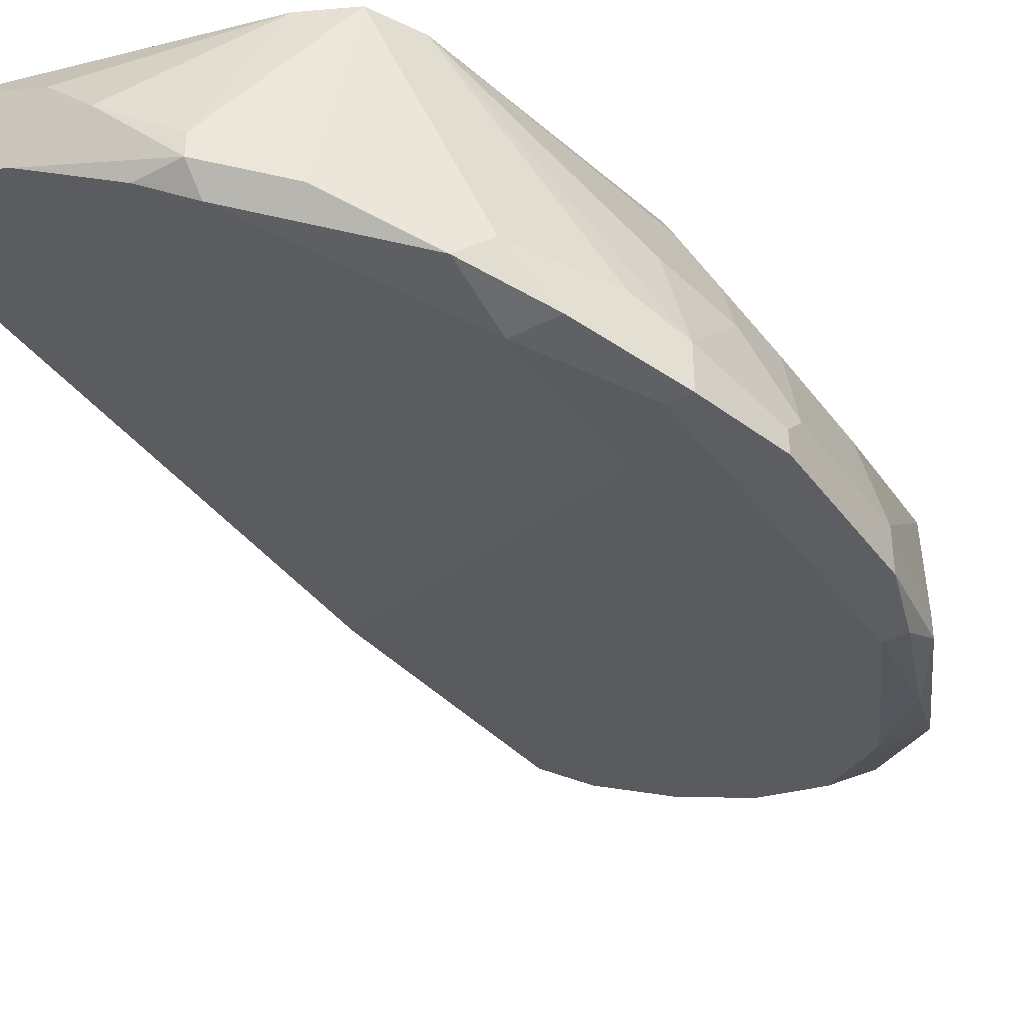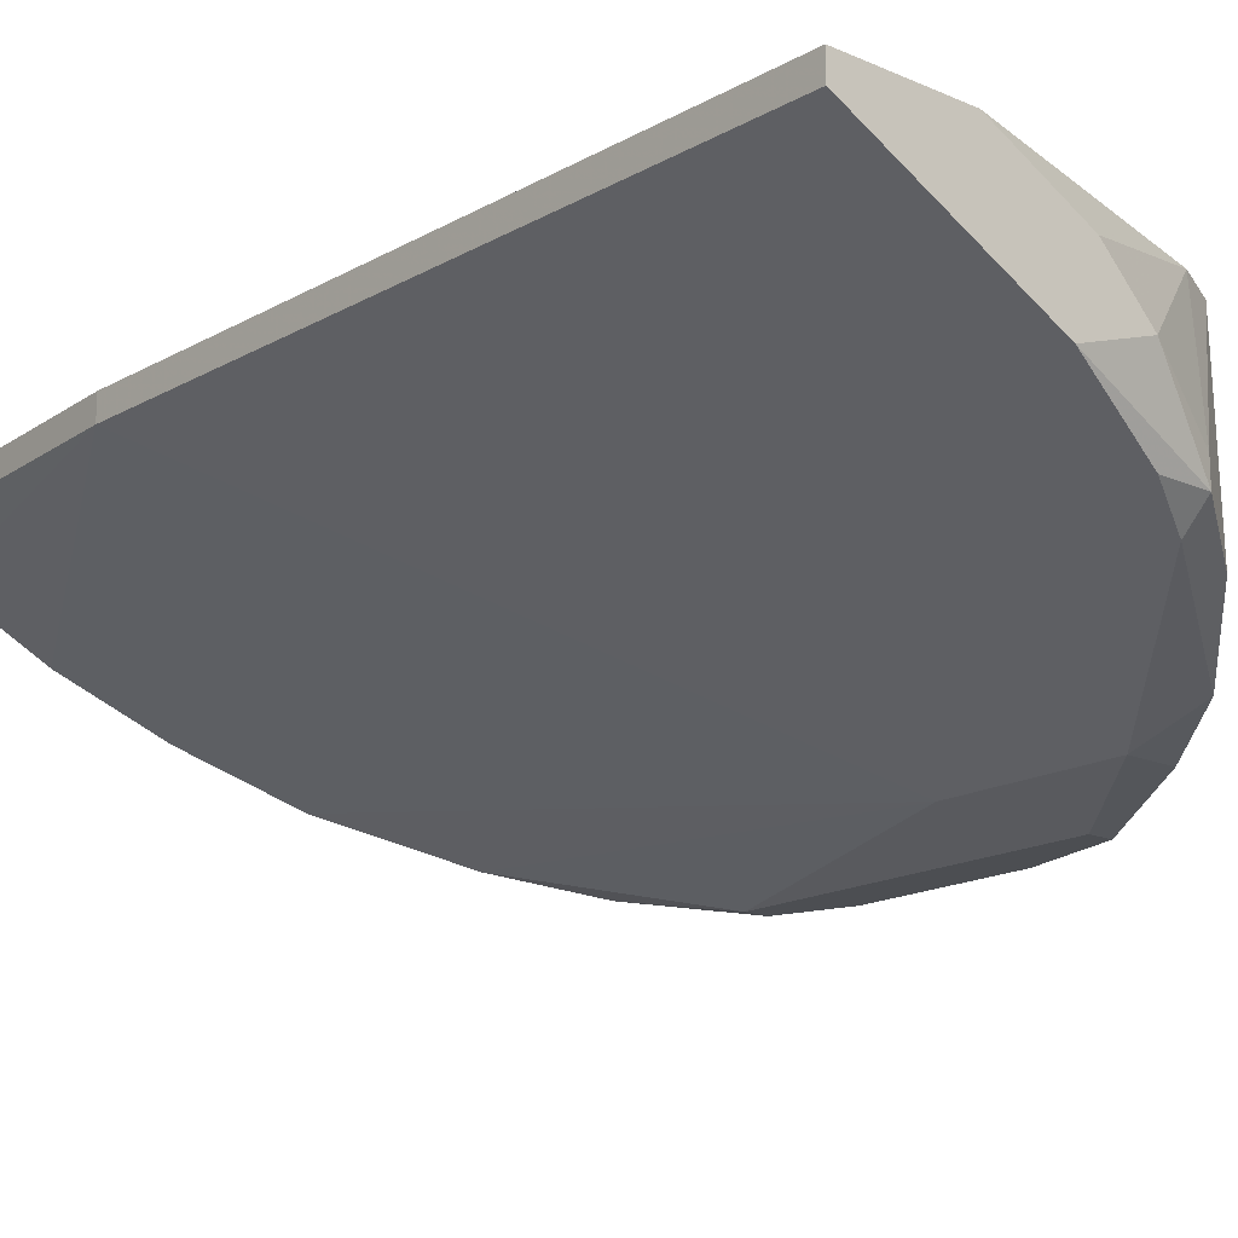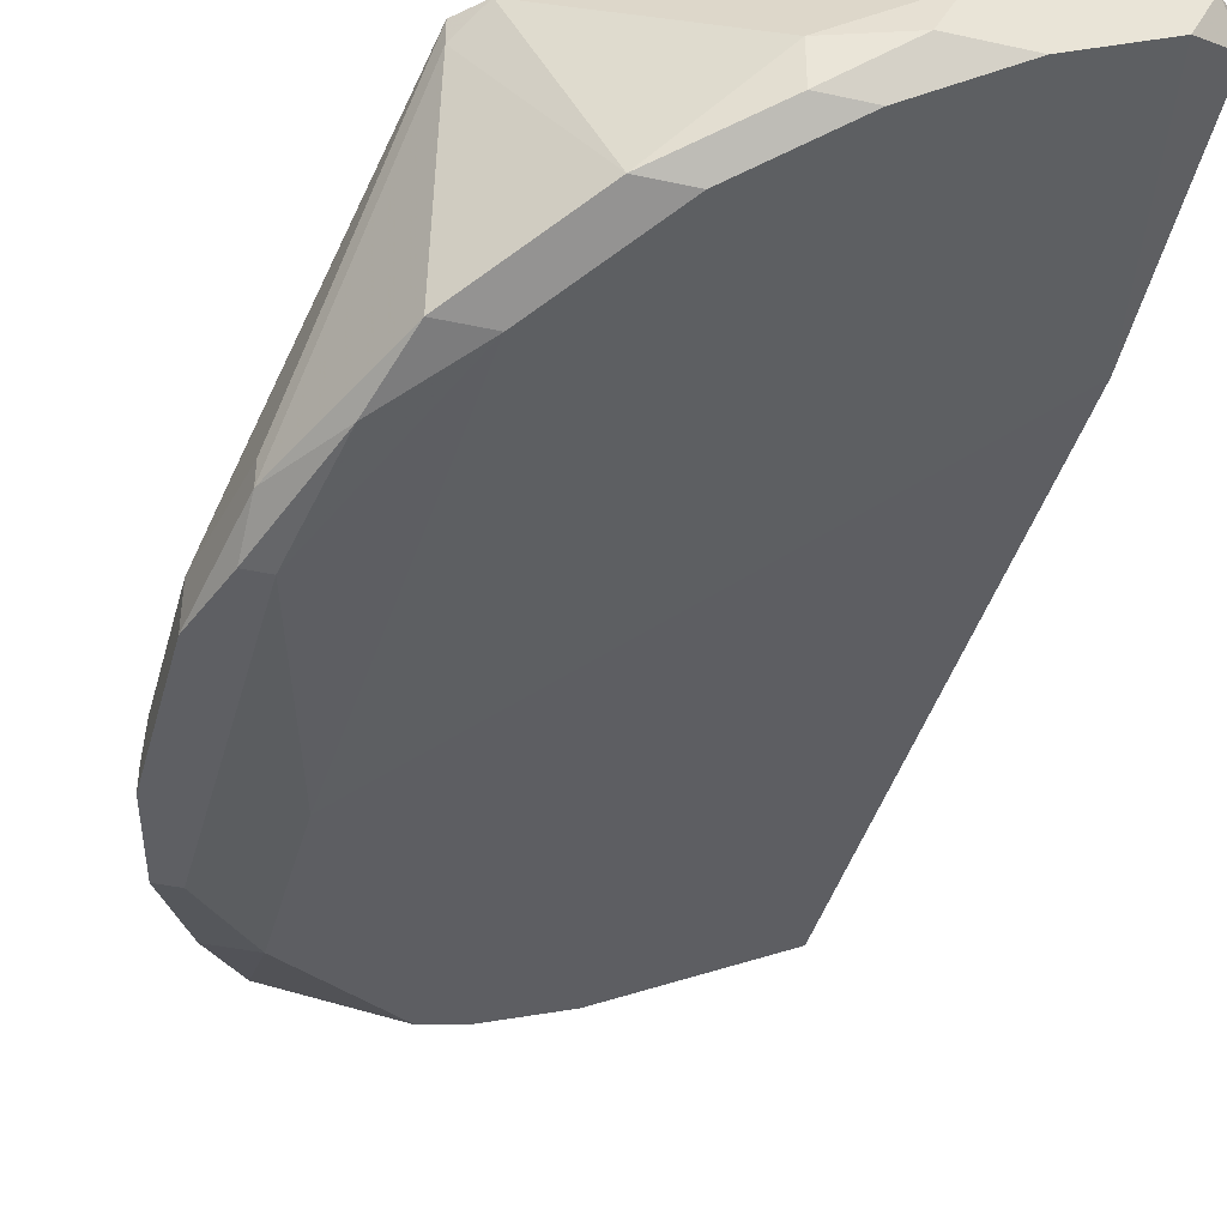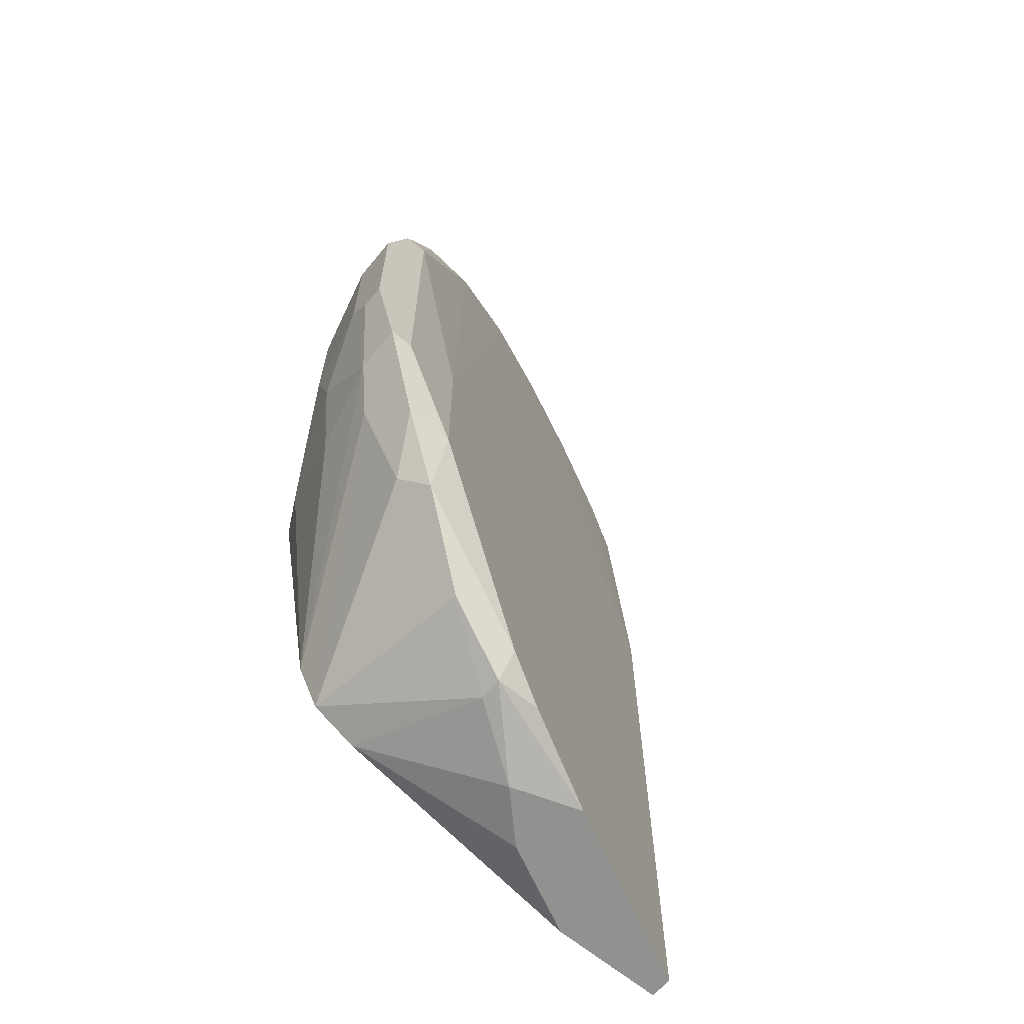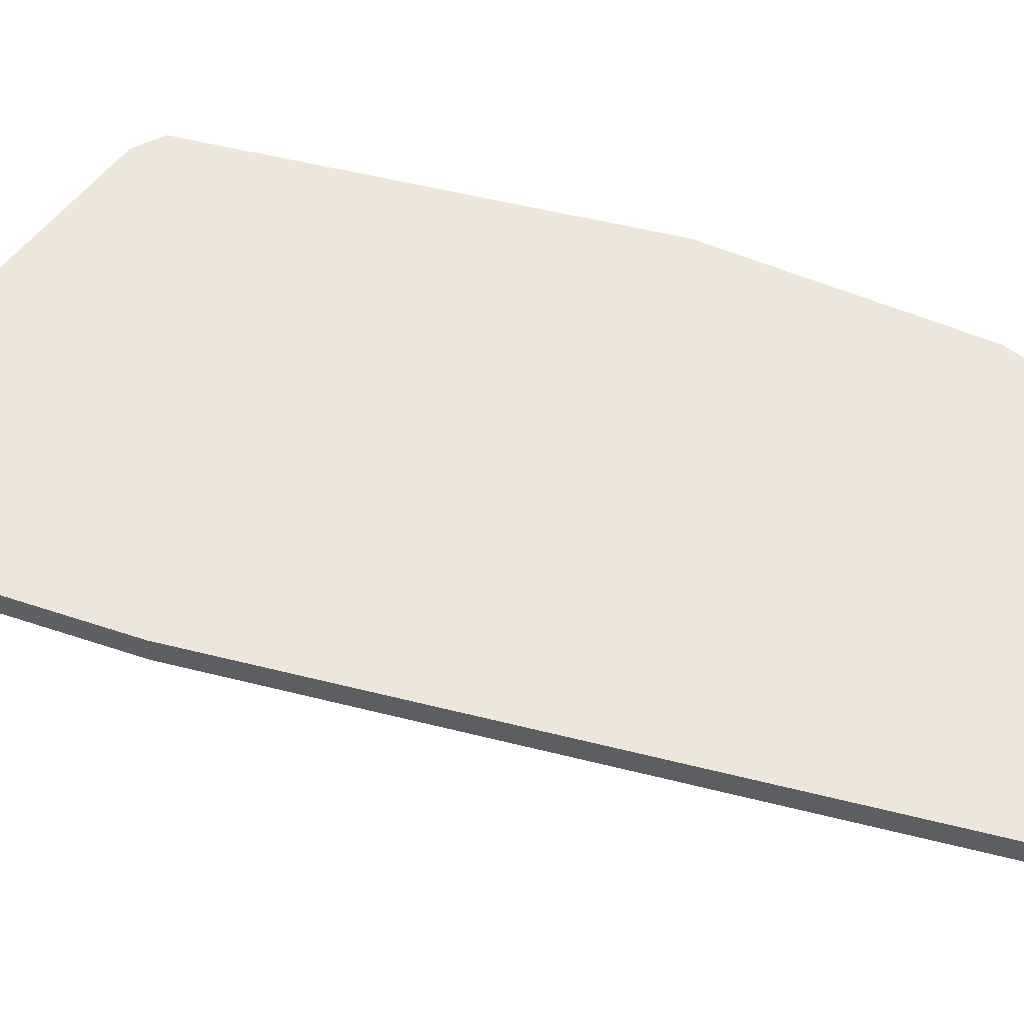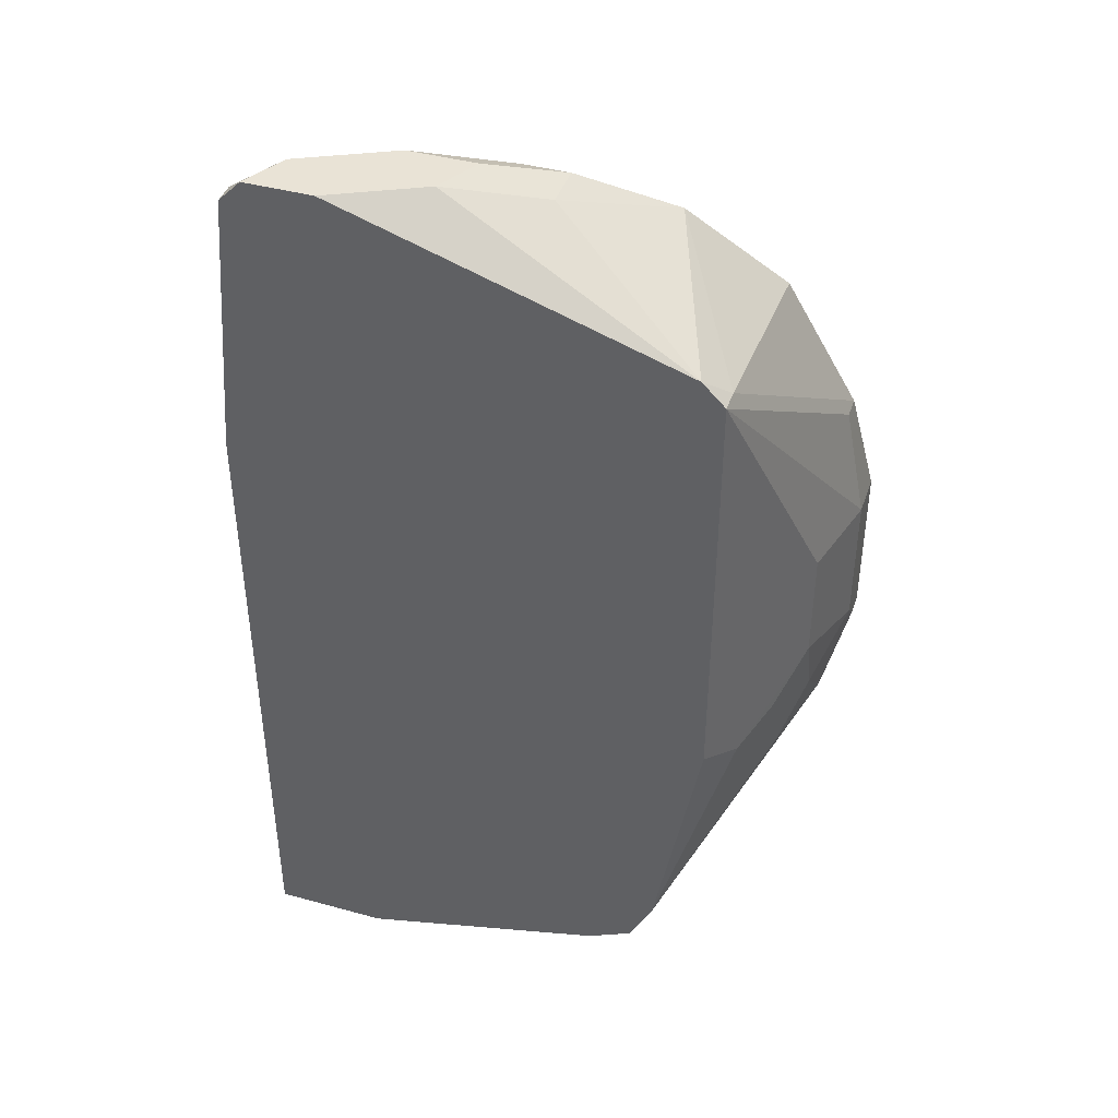
<metadata>
{"format":"obj","ext":"obj","renderer":"f3d","projection":"perspective","resolution":1024,"background":"white","views":[{"elev":-39.1,"azim":-147.3,"up":"+Y"},{"elev":-16.8,"azim":138.5,"up":"+Y"},{"elev":-40.6,"azim":-15.0,"up":"+Y"},{"elev":-66.0,"azim":-39.4,"up":"+Z"},{"elev":50.9,"azim":105.6,"up":"+Y"},{"elev":42.0,"azim":-161.7,"up":"+Z"}]}
</metadata>
<code>
v 0.004767 -0.0195 -0.054
v -0.01597 -0.00653 -0.04621
v -0.01337 -0.02727 0.04715
v -0.01078 -0.02727 -0.0488
v -0.01078 -0.02209 -0.0514
v -0.01078 -0.02468 -0.0514
v -0.003015 -0.02209 0.05233
v -0.003015 -0.01691 -0.054
v -0.000419 -0.01691 0.05493
v -0.03931 -0.03246 -0.007304
v -0.03931 -0.03246 0.008243
v -0.03931 -0.03765 -0.009895
v -0.03931 -0.03765 0.008243
v -0.03931 -0.03506 -0.009895
v 0.002177 -0.01171 -0.054
v 0.002177 -0.01171 0.05493
v -0.03672 -0.02209 0.008243
v -0.03672 -0.02209 -0.004713
v -0.03672 -0.03246 -0.02026
v -0.03672 -0.03246 0.0212
v -0.03672 -0.03765 -0.02026
v -0.03672 -0.03765 0.01603
v -0.03672 -0.03506 0.0212
v -0.03672 -0.02468 -0.0125
v -0.03412 -0.02987 -0.02546
v -0.03412 -0.02209 -0.02026
v -0.03412 -0.03765 -0.02026
v -0.03412 -0.03765 0.01603
v -0.03412 -0.01691 -0.009895
v 0.02553 -0.00653 -0.054
v 0.02553 -0.00653 0.0212
v 0.02553 -0.009123 -0.054
v 0.02553 -0.009123 0.0212
v -0.008188 -0.02209 0.05233
v -0.008188 -0.01691 0.05233
v -0.02375 -0.00653 -0.03842
v -0.02375 -0.03246 0.03678
v 0.01774 -0.01171 0.05493
v -0.02115 -0.00653 -0.04362
v 0.02034 -0.00653 0.05493
v 0.007362 -0.01691 0.05493
v -0.01856 -0.02727 -0.04621
v -0.01856 -0.02727 0.04715
v -0.03153 -0.03506 -0.03064
v -0.03153 -0.03506 0.02899
v -0.03153 -0.01171 -0.0125
v 0.02293 -0.00653 0.05233
v 0.02293 -0.009123 0.05233
v -0.02894 -0.02987 -0.03584
v -0.02894 -0.00653 -0.009895
v -0.02894 -0.00653 0.03936
v -0.02894 -0.009123 0.03936
v -0.02894 -0.03246 0.03678
v 0.01255 -0.00653 -0.054
v 0.01255 -0.00653 0.05493
v -0.005604 -0.02468 -0.0514
v -0.02634 -0.00653 0.04196
v -0.02634 -0.03246 -0.03842
v -0.02634 -0.03506 -0.03064
v -0.02634 -0.03506 -0.0125
f 25 49 44
f 47 31 51
f 51 31 39
f 31 47 33
f 32 31 33
f 39 31 54
f 32 33 59
f 51 39 50
f 31 32 30
f 54 31 30
f 32 54 30
f 28 59 60
f 59 33 60
f 54 32 8
f 47 51 55
f 16 38 55
f 11 51 17
f 55 51 57
f 16 55 57
f 43 53 37
f 28 60 37
f 11 14 13
f 21 28 13
f 23 11 13
f 50 39 36
f 57 43 35
f 16 57 35
f 36 39 25
f 39 5 42
f 25 39 49
f 39 42 49
f 42 58 49
f 11 17 18
f 33 47 48
f 38 33 48
f 38 16 9
f 16 35 9
f 39 54 2
f 5 39 2
f 8 5 2
f 8 32 1
f 33 7 3
f 7 43 3
f 60 33 3
f 43 37 3
f 37 60 3
f 59 28 27
f 28 21 27
f 21 59 27
f 59 58 4
f 32 59 4
f 58 42 4
f 1 32 4
f 56 1 4
f 54 8 15
f 2 54 15
f 8 2 15
f 21 14 19
f 26 36 19
f 25 21 19
f 36 25 19
f 18 29 24
f 19 14 24
f 26 19 24
f 51 50 46
f 17 51 46
f 50 36 46
f 36 26 46
f 29 18 46
f 18 17 46
f 24 29 46
f 26 24 46
f 5 8 6
f 42 5 6
f 1 56 6
f 8 1 6
f 56 4 6
f 4 42 6
f 7 33 41
f 33 38 41
f 9 7 41
f 38 9 41
f 14 11 10
f 11 18 10
f 24 14 10
f 18 24 10
f 53 23 45
f 28 37 45
f 37 53 45
f 51 11 20
f 23 51 20
f 11 23 20
f 43 7 34
f 35 43 34
f 7 9 34
f 9 35 34
f 47 55 40
f 55 38 40
f 48 47 40
f 38 48 40
f 14 21 12
f 13 14 12
f 21 13 12
f 13 28 22
f 23 13 22
f 45 23 22
f 28 45 22
f 53 43 52
f 23 53 52
f 51 23 52
f 57 51 52
f 43 57 52
f 58 59 44
f 59 21 44
f 21 25 44
f 49 58 44

</code>
